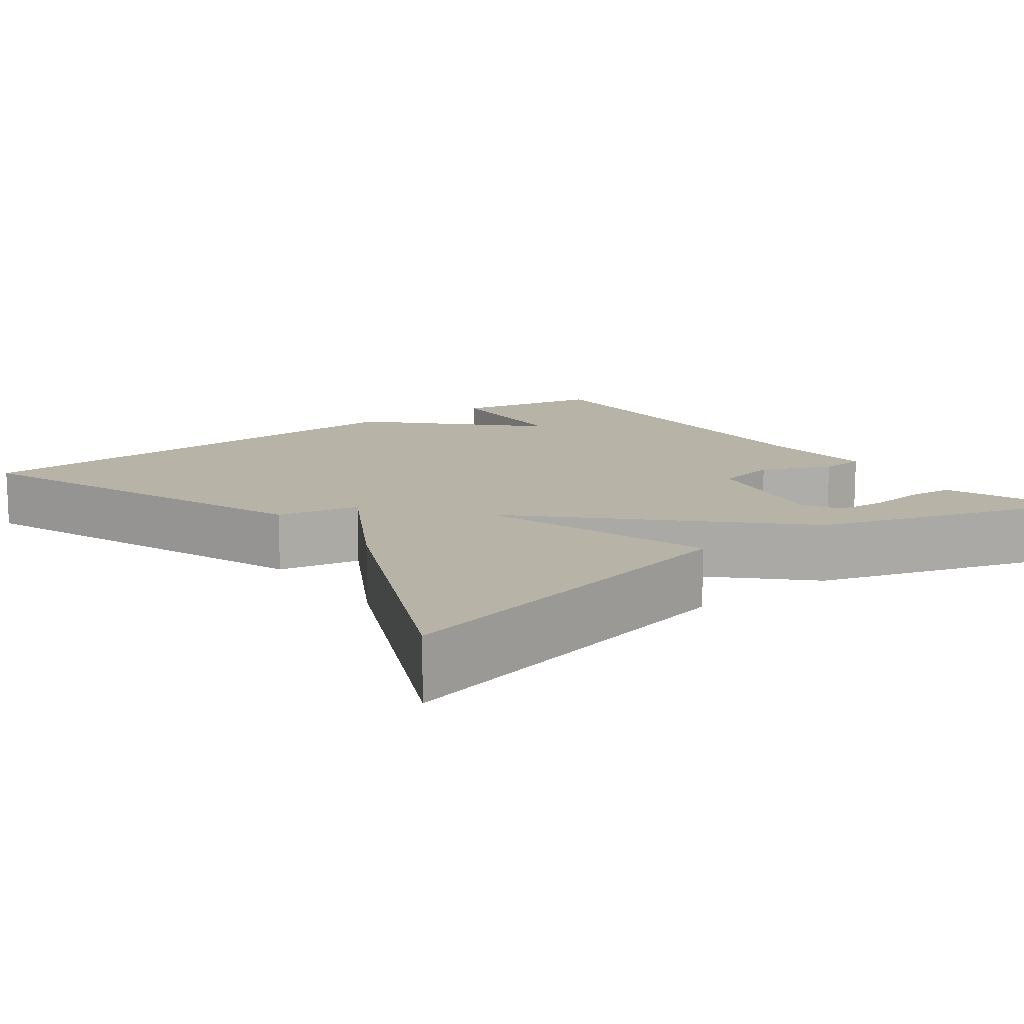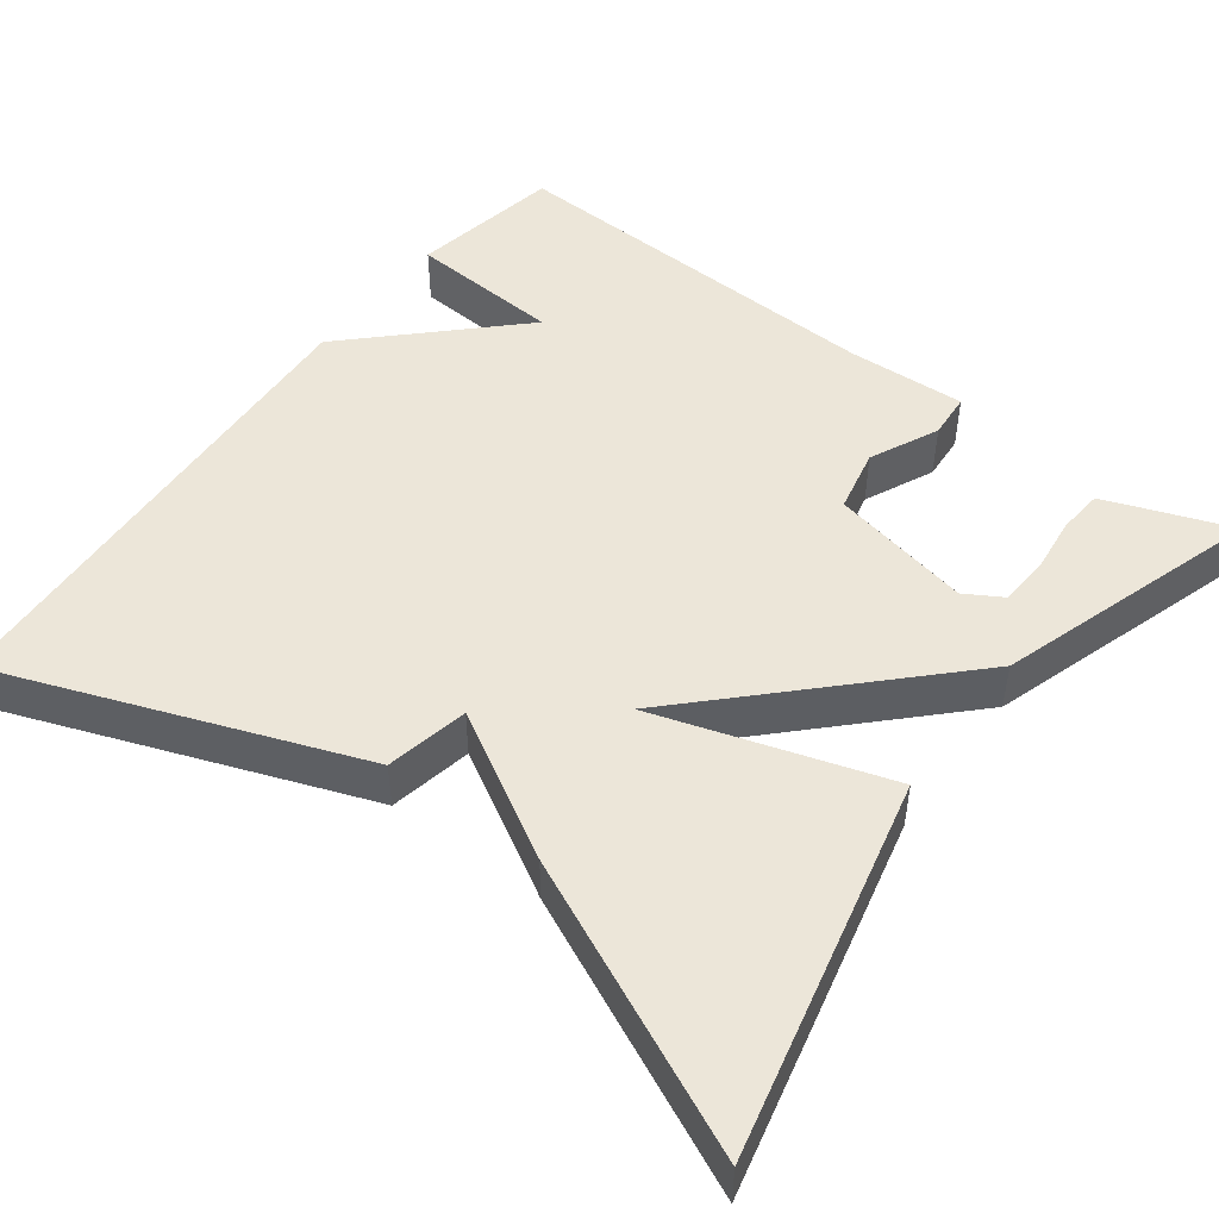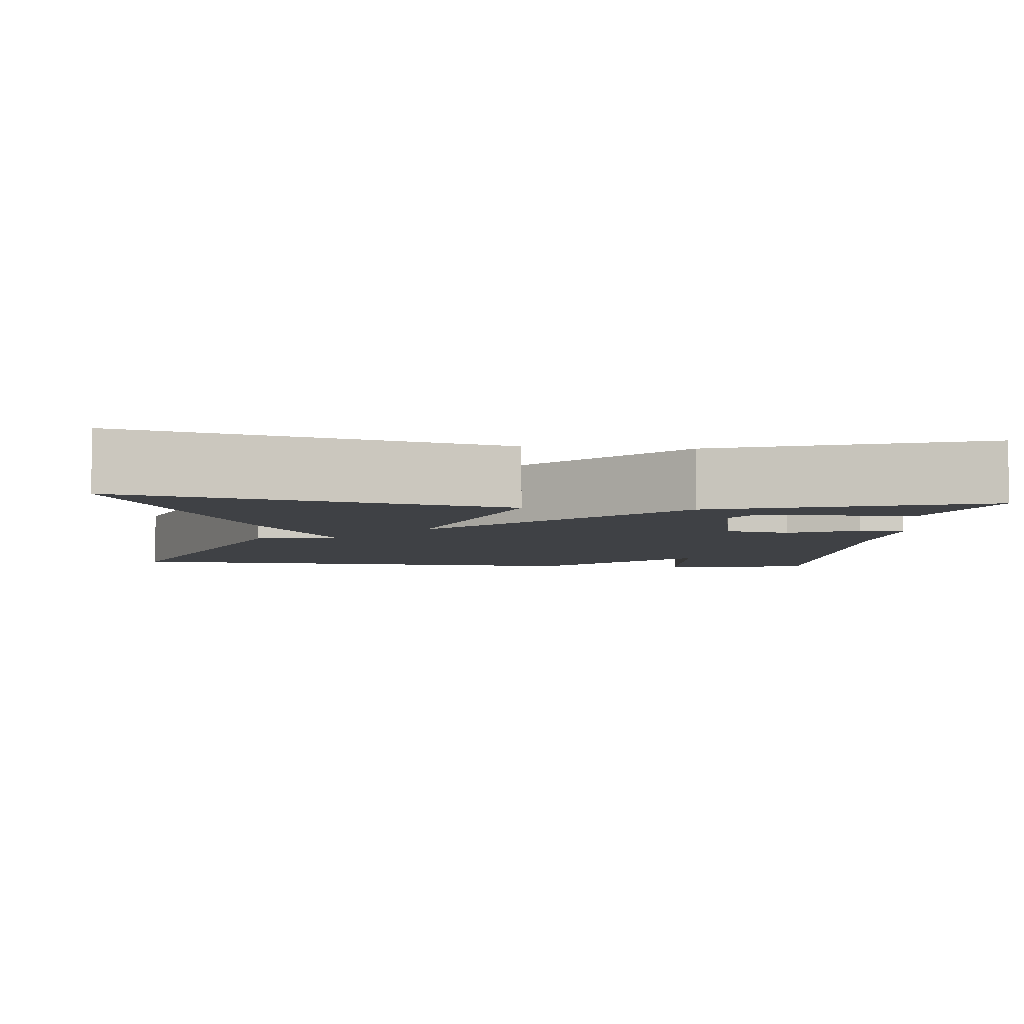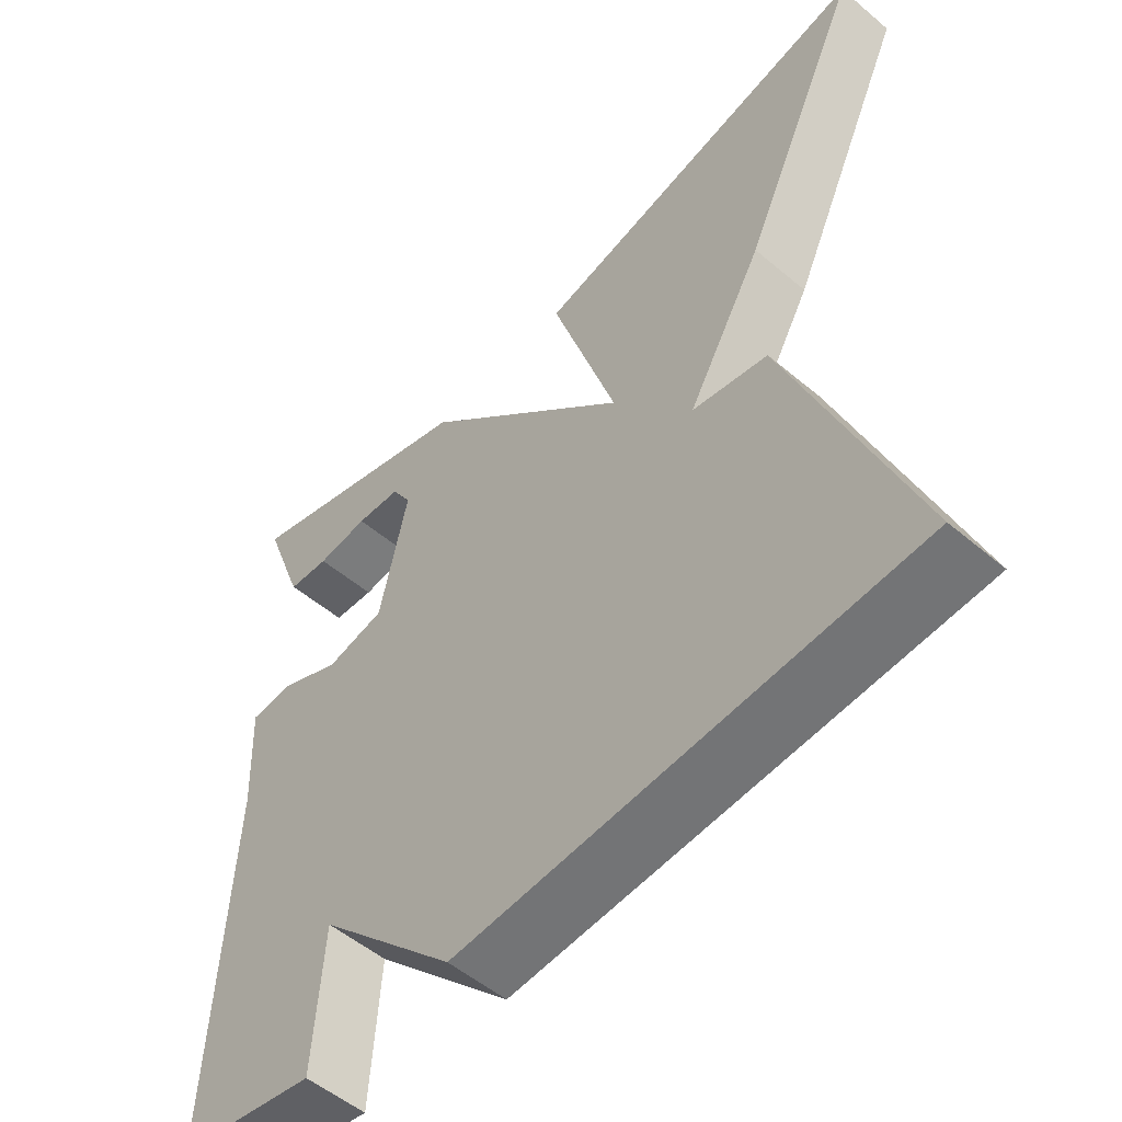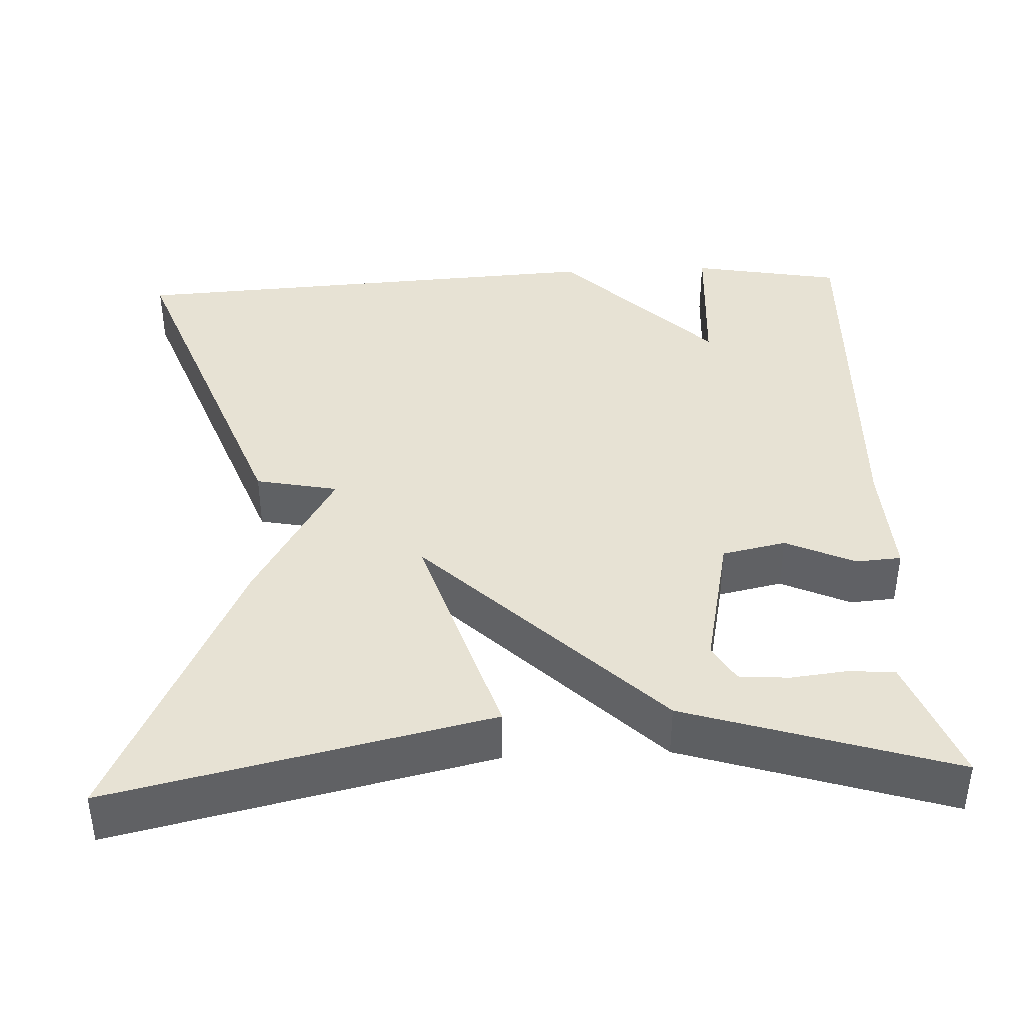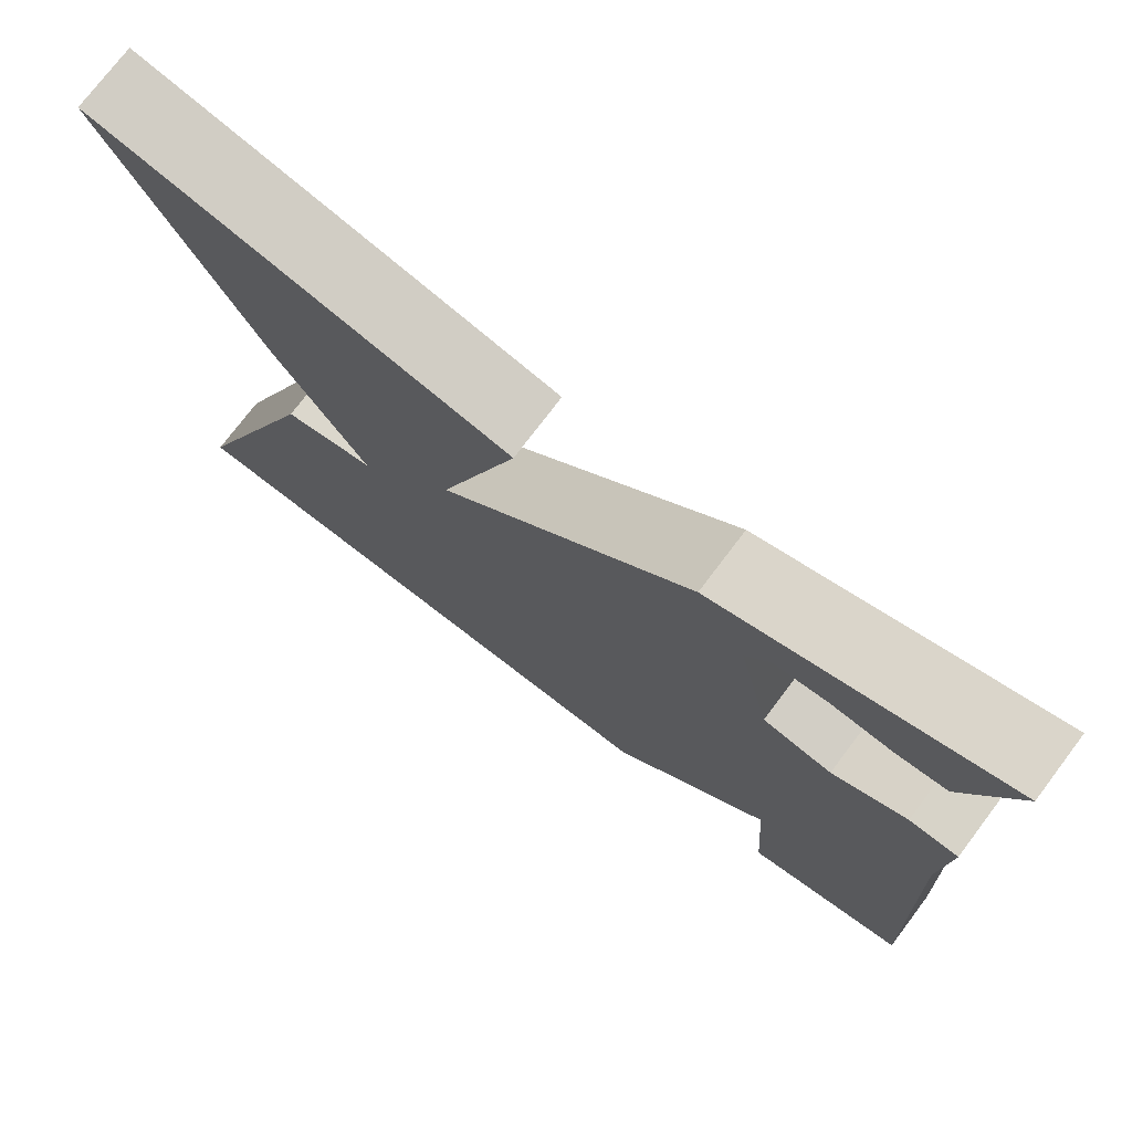
<metadata>
{"format":"obj","ext":"obj","renderer":"f3d","projection":"perspective","resolution":1024,"background":"white","views":[{"elev":12.7,"azim":-36.9,"up":"+Y"},{"elev":48.8,"azim":-53.2,"up":"+Y"},{"elev":-5.5,"azim":-5.8,"up":"+Y"},{"elev":-53.5,"azim":-131.9,"up":"+Z"},{"elev":40.0,"azim":-2.7,"up":"+Y"},{"elev":75.5,"azim":37.1,"up":"+Z"}]}
</metadata>
<code>
v -0.5 0.07 0.5
v -0.031 0.07 0.394
v -0.121 0.07 0.106
v 0.169 0.07 0.394
v 0.5 0.07 0.5
v 0.459 0.07 0.388
v 0.442 0.07 0.343
v 0.385 0.07 0.338
v 0.314 0.07 0.346
v 0.252 0.07 0.341
v 0.225 0.07 0.295
v 0.263 0.07 0.119
v 0.343 0.07 0.102
v 0.429 0.07 0.142
v 0.486 0.07 0.138
v 0.479 0.07 -0.011
v 0.5 0.07 -0.5
v 0.312 0.07 -0.535
v 0.299 0.07 -0.344
v 0.112 0.07 -0.535
v -0.5 0.07 -0.5
v -0.335 0.07 -0.055
v -0.232 0.07 -0.034
v -0.335 0.07 0.145
v -0.5 0 0.5
v -0.031 0 0.394
v -0.121 0 0.106
v 0.169 0 0.394
v 0.5 0 0.5
v 0.459 0 0.388
v 0.442 0 0.343
v 0.385 0 0.338
v 0.314 0 0.346
v 0.252 0 0.341
v 0.225 0 0.295
v 0.263 0 0.119
v 0.343 0 0.102
v 0.429 0 0.142
v 0.486 0 0.138
v 0.479 0 -0.011
v 0.5 0 -0.5
v 0.312 0 -0.535
v 0.299 0 -0.344
v 0.112 0 -0.535
v -0.5 0 -0.5
v -0.335 0 -0.055
v -0.232 0 -0.034
v -0.335 0 0.145
f 1 2 3
f 24 1 3
f 23 24 3
f 21 22 23
f 20 21 23
f 19 20 23
f 19 23 3 4
f 16 17 18 19
f 15 16 19
f 14 15 19
f 13 14 19
f 12 13 19
f 11 12 19 4
f 10 11 4
f 4 5 6
f 10 4 6
f 9 10 6
f 6 7 8 9
f 27 26 25
f 27 25 48
f 27 48 47
f 47 46 45
f 47 45 44
f 47 44 43
f 28 27 47 43
f 43 42 41 40
f 43 40 39
f 43 39 38
f 43 38 37
f 43 37 36
f 28 43 36 35
f 28 35 34
f 30 29 28
f 30 28 34
f 30 34 33
f 33 32 31 30
f 1 25 26 2
f 2 26 27 3
f 3 27 28 4
f 4 28 29 5
f 5 29 30 6
f 6 30 31 7
f 7 31 32 8
f 8 32 33 9
f 9 33 34 10
f 10 34 35 11
f 11 35 36 12
f 12 36 37 13
f 13 37 38 14
f 14 38 39 15
f 15 39 40 16
f 16 40 41 17
f 17 41 42 18
f 18 42 43 19
f 19 43 44 20
f 20 44 45 21
f 21 45 46 22
f 22 46 47 23
f 23 47 48 24
f 24 48 25 1

</code>
